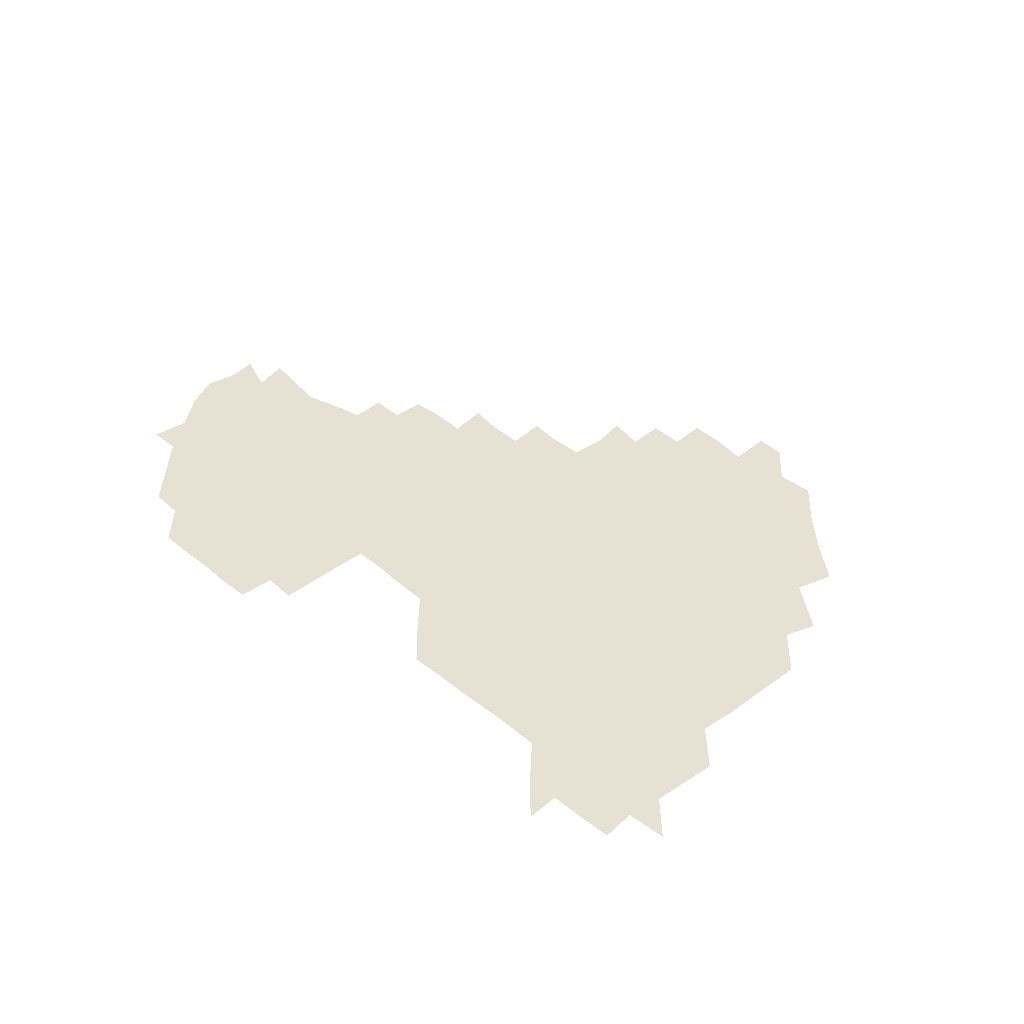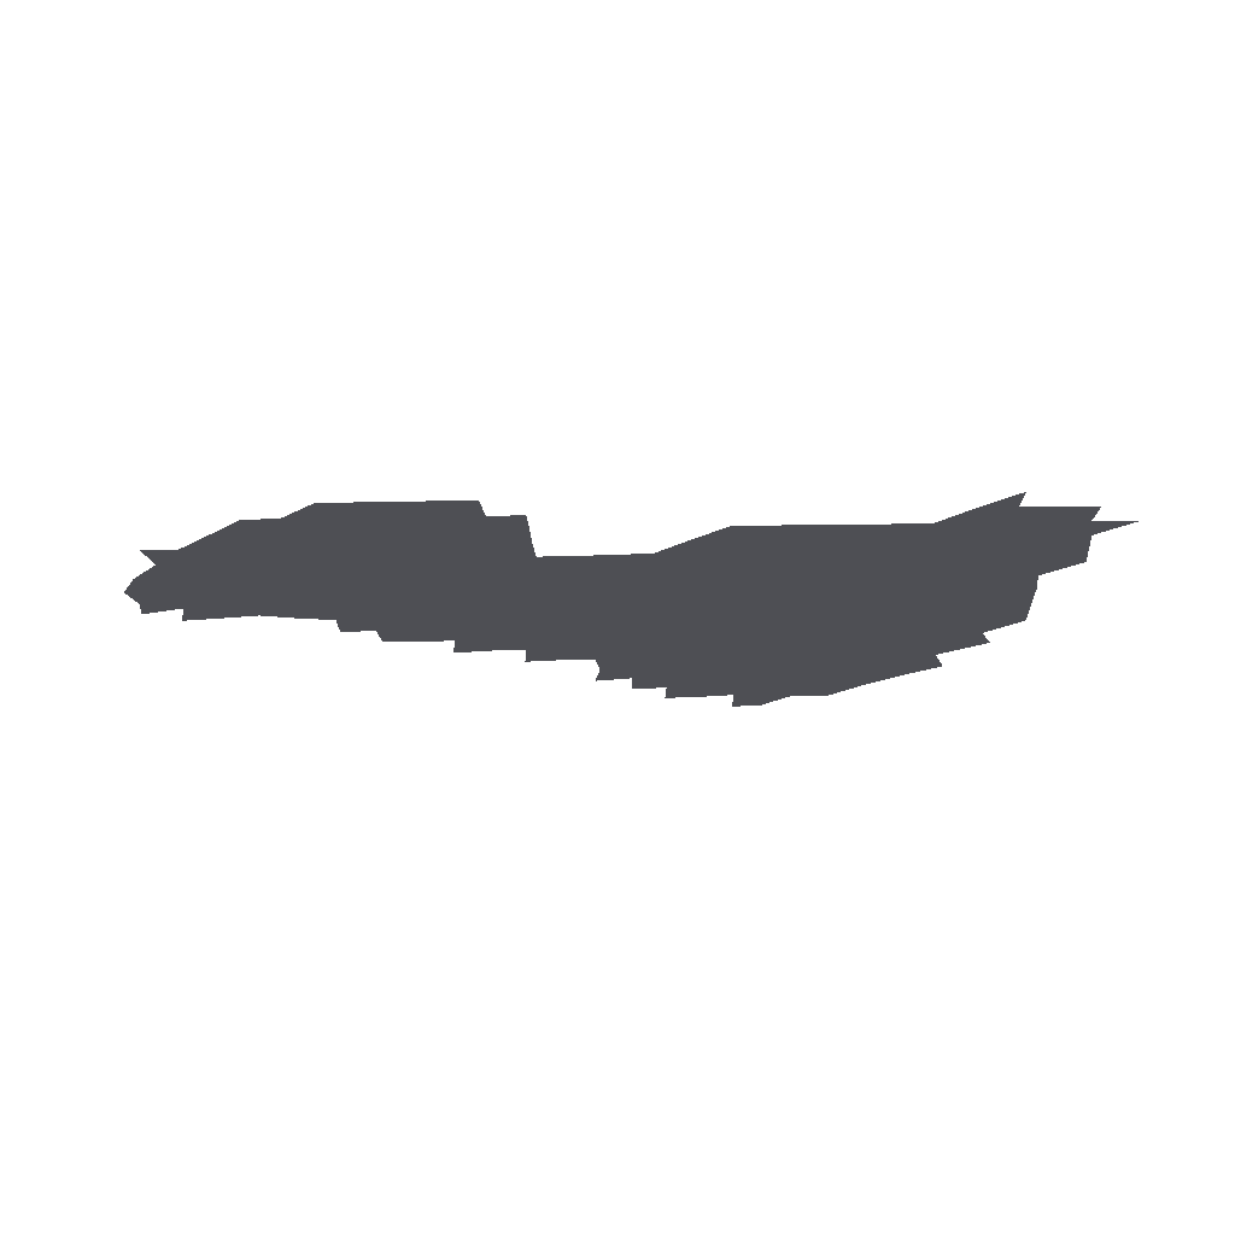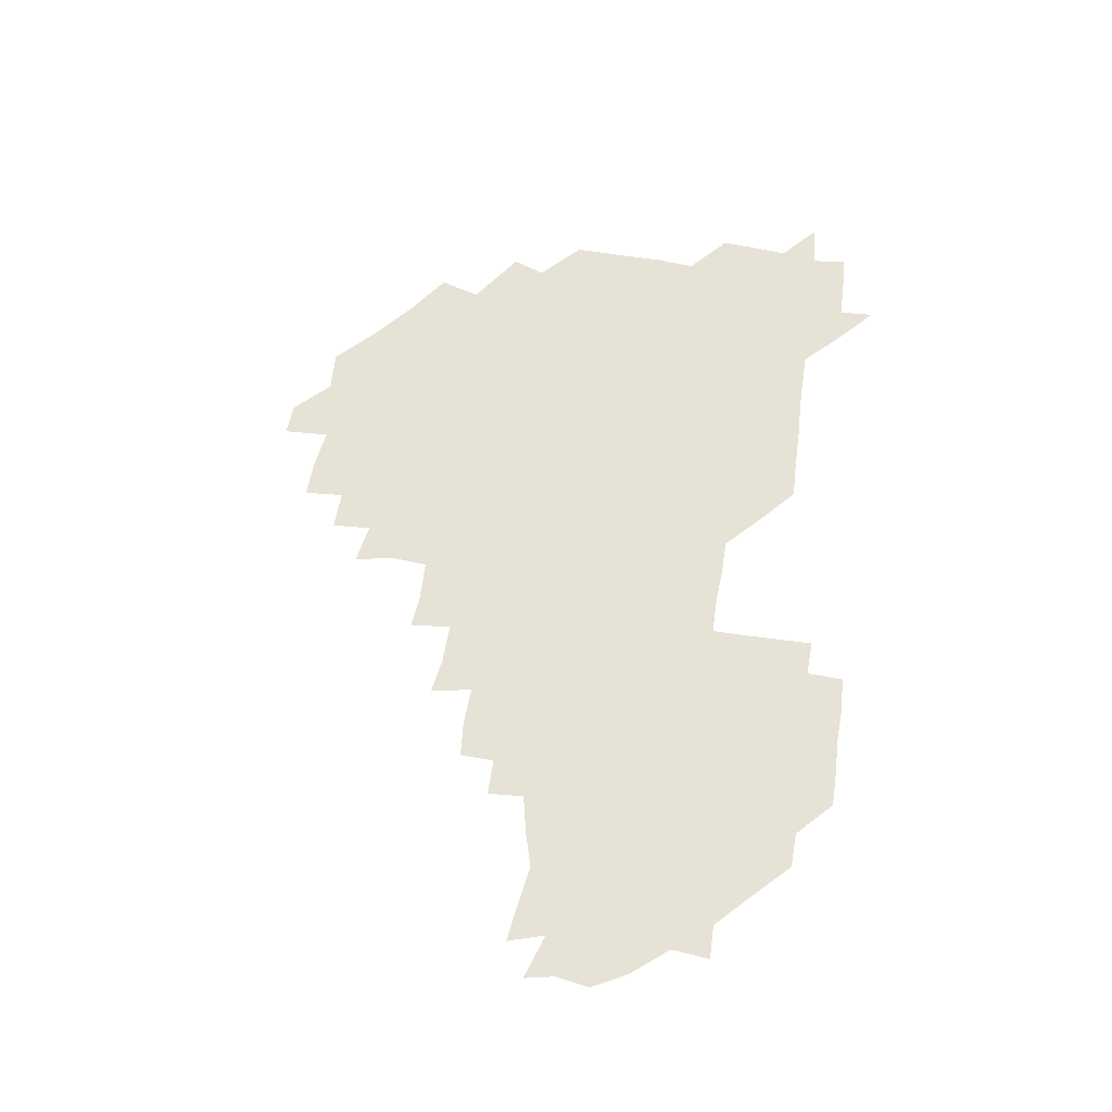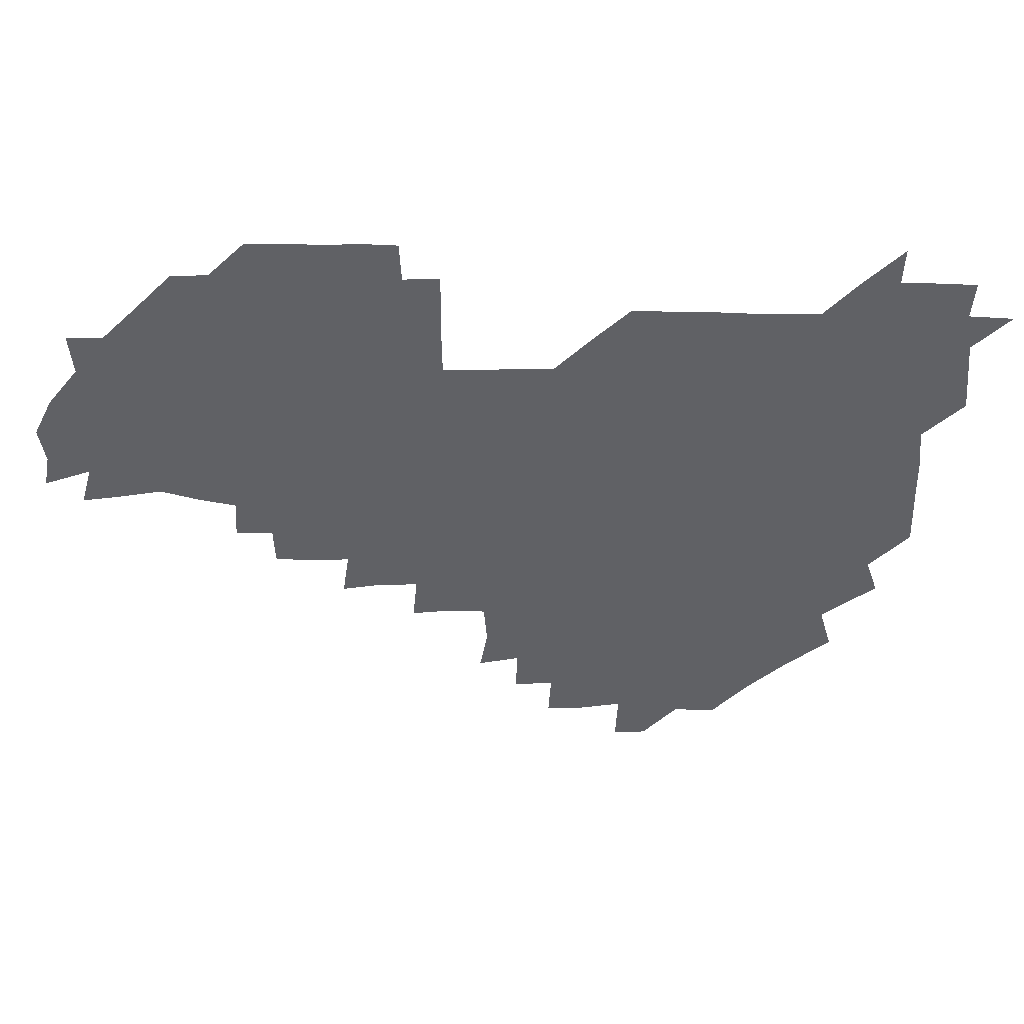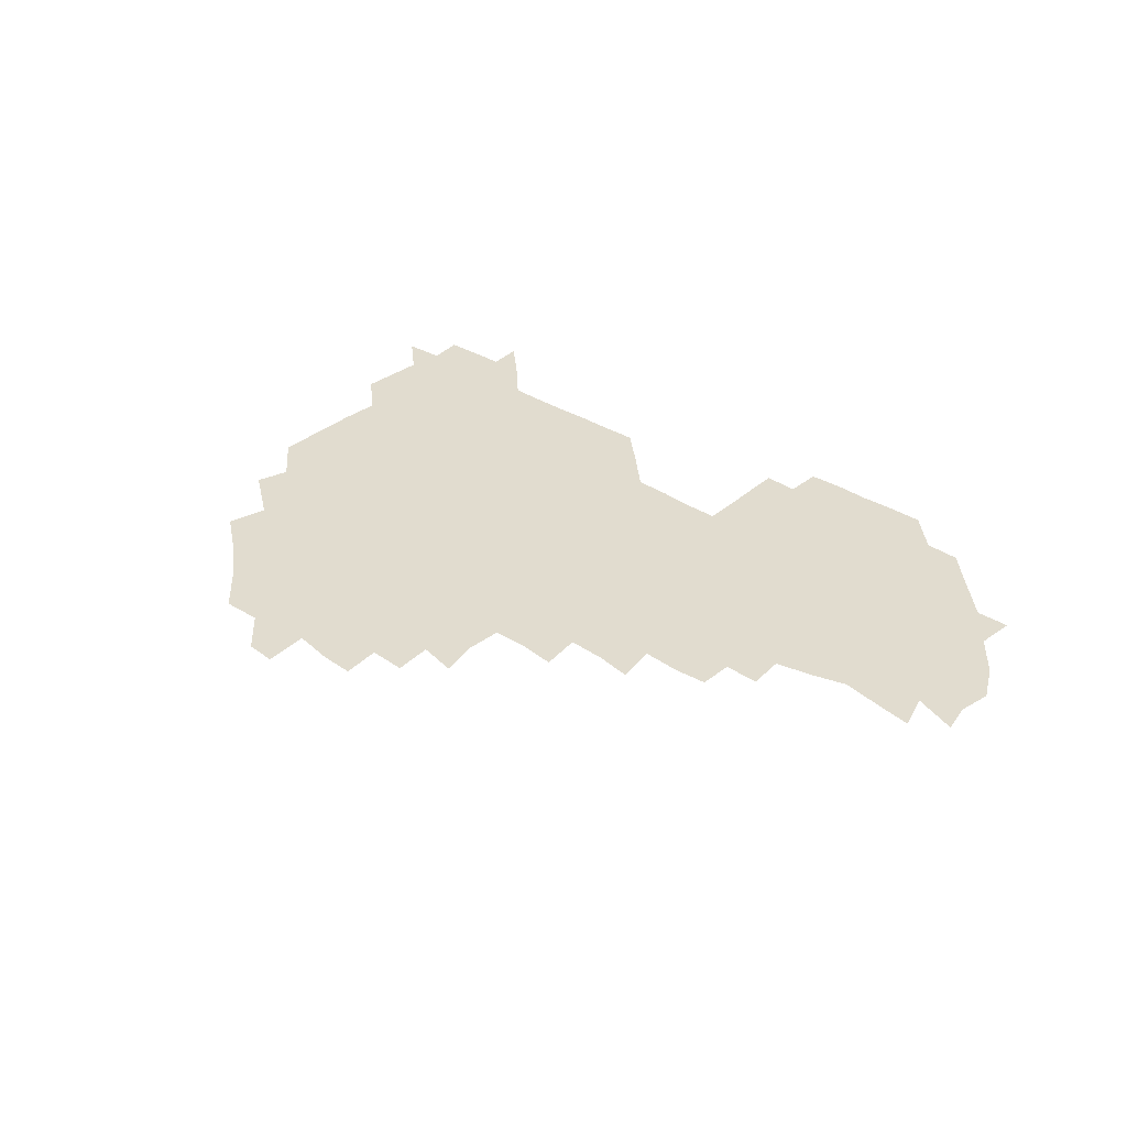
<metadata>
{"format":"obj","ext":"obj","renderer":"f3d","projection":"perspective","resolution":1024,"background":"white","views":[{"elev":38.6,"azim":-134.0,"up":"+Z"},{"elev":-18.3,"azim":-177.4,"up":"+Z"},{"elev":64.0,"azim":97.8,"up":"+Z"},{"elev":41.4,"azim":-179.0,"up":"+Y"},{"elev":34.5,"azim":40.6,"up":"+Z"}]}
</metadata>
<code>
v 210.4 269.3 0
v 223.3 225.2 0
v 224.4 238.8 0
v 225.7 254.8 0
v 228.2 270.2 0
v 226.8 285.3 0
v 237.4 152.9 0
v 237.7 165.9 0
v 238 179.2 0
v 238.2 193.5 0
v 239.7 209.8 0
v 240.9 225.8 0
v 240.6 240.7 0
v 241.1 255.8 0
v 241.8 271 0
v 241.7 285.8 0
v 248.8 122.5 0
v 253.7 136.4 0
v 255.6 151.2 0
v 256 165.5 0
v 254.9 180.3 0
v 254.9 195.3 0
v 254.7 210.4 0
v 256.6 226 0
v 255.5 240.9 0
v 255.3 255.7 0
v 255.5 270.6 0
v 256.8 285.9 0
v 256.1 300.9 0
v 265.9 88.88 0
v 270.9 105.9 0
v 270.8 121.9 0
v 274.1 137 0
v 275.4 151.7 0
v 273.2 166.6 0
v 271.1 181.3 0
v 269.1 195.8 0
v 270.5 210.8 0
v 271.4 225.9 0
v 270.9 240.9 0
v 271.1 256 0
v 271.5 271.1 0
v 271.6 286 0
v 283.4 75.23 0
v 287.6 92.82 0
v 287.3 106.8 0
v 287.2 121.9 0
v 288.1 136.9 0
v 287.3 151.1 0
v 288.8 166.1 0
v 286.9 181.3 0
v 285.6 196.3 0
v 285.7 211.1 0
v 284.8 226 0
v 285.5 240.8 0
v 285.4 255.8 0
v 286.2 270.7 0
v 300.7 59.58 0
v 302.4 77.71 0
v 301.5 91.57 0
v 301.9 106.7 0
v 301.9 121.6 0
v 302.5 136.8 0
v 301.5 151.1 0
v 302.8 165.9 0
v 303.2 180.7 0
v 301.4 196.1 0
v 301.7 210.9 0
v 301.3 226 0
v 300.6 240.9 0
v 301 255.8 0
v 300.9 270.4 0
v 315.7 43.62 0
v 317.1 62.25 0
v 316.8 77.16 0
v 316.5 91.73 0
v 316.4 106.4 0
v 316.4 121.4 0
v 317.4 137.2 0
v 317.7 151.9 0
v 316.8 166.1 0
v 316.9 180.9 0
v 317.3 195.8 0
v 316.8 210.8 0
v 317.6 225.6 0
v 316.6 240.7 0
v 316.2 255.7 0
v 315.9 270.5 0
v 332.6 44.03 0
v 331.8 63.36 0
v 331.7 77.66 0
v 331.3 91.78 0
v 331.9 107.6 0
v 331.5 121.9 0
v 331.4 136.3 0
v 331.3 151.3 0
v 332.1 166.6 0
v 331.9 181 0
v 331.8 195.7 0
v 331.4 210.8 0
v 331.5 225.7 0
v 331.6 240.6 0
v 331.7 255.3 0
v 330.6 271 0
v 346.9 28.69 0
v 346.7 47.5 0
v 346.1 63.05 0
v 346.3 78.05 0
v 346.1 91.78 0
v 346.2 107.5 0
v 346 121.2 0
v 346.1 136.6 0
v 346.2 151.9 0
v 346.2 166.7 0
v 346.3 181 0
v 346.2 195.9 0
v 346.2 210.8 0
v 345.9 225.8 0
v 346.5 240.4 0
v 346.3 255.2 0
v 345.9 270.9 0
v 360.2 27.68 0
v 359.3 47.17 0
v 360.7 61.09 0
v 360.8 77.38 0
v 360.8 92.22 0
v 360.7 107 0
v 360.8 121.8 0
v 360.8 136.6 0
v 360.9 151.4 0
v 361 166.2 0
v 361 181.1 0
v 361 196 0
v 361 210.9 0
v 361.1 225.6 0
v 361 240.5 0
v 360.7 255.3 0
v 361 271.4 0
v 361 286 0
v 376.7 44.21 0
v 375.7 61.23 0
v 375.2 78.38 0
v 375.6 91.91 0
v 375.6 106.5 0
v 375.4 121.8 0
v 375.8 136.2 0
v 375.9 151.1 0
v 375.7 166.7 0
v 375.8 181.2 0
v 375.9 196 0
v 375.9 210.9 0
v 375.8 225.6 0
v 376.2 241.4 0
v 376.4 256.9 0
v 391.5 43.48 0
v 390.5 60.33 0
v 390.1 77.29 0
v 390.2 91.82 0
v 390.2 106.8 0
v 390.3 121.5 0
v 390.9 135.9 0
v 391 150.7 0
v 390.2 167 0
v 390.4 181.4 0
v 390.7 196 0
v 390.8 210.8 0
v 390.8 225.6 0
v 391.3 242.1 0
v 406.7 59.46 0
v 405.9 76.3 0
v 404.5 91.91 0
v 405.6 106.1 0
v 405.6 121.1 0
v 406.1 135.6 0
v 405.9 150.9 0
v 406 166 0
v 405.7 181.1 0
v 405.6 196.1 0
v 405.7 210.8 0
v 405.6 225.4 0
v 406.1 241.9 0
v 422.8 72.73 0
v 419.6 89.45 0
v 421 105.4 0
v 422.2 119.6 0
v 420.9 136.1 0
v 421.2 150.6 0
v 420.8 166.2 0
v 420.7 181.1 0
v 420.4 196.2 0
v 420.4 210.9 0
v 420.6 225.7 0
v 421.1 240.8 0
v 437.7 105.6 0
v 436.4 121.5 0
v 436.5 135.5 0
v 436.1 150.6 0
v 435.6 166.4 0
v 435.9 180.8 0
v 434.9 196.4 0
v 435.8 211 0
v 435.4 225.6 0
v 436.4 240.8 0
v 436.6 255.3 0
v 436.4 271.2 0
v 436.5 285.8 0
v 452.3 103.8 0
v 450.5 121.6 0
v 451 136.1 0
v 450.8 151.2 0
v 450.6 166.3 0
v 450.6 181 0
v 450.1 196.2 0
v 450.9 210.8 0
v 450.1 225.6 0
v 450.5 240.3 0
v 450.7 255 0
v 451 270.4 0
v 451.4 285.1 0
v 452.2 301.1 0
v 467.5 120.9 0
v 465.8 136.6 0
v 465.6 151.4 0
v 464.9 167 0
v 465.1 181.4 0
v 465.7 196.1 0
v 465 211.1 0
v 463.6 225.3 0
v 465.8 240.8 0
v 466.1 255.9 0
v 465.4 270.2 0
v 465.7 284.9 0
v 466.8 301.7 0
v 482.7 118.3 0
v 479.9 136 0
v 480.2 151.6 0
v 480.8 166.1 0
v 480.2 181.3 0
v 480.6 196 0
v 480.7 211 0
v 480.3 226 0
v 481.1 241 0
v 480.4 255.6 0
v 480.7 270.6 0
v 481 285.6 0
v 481.8 301 0
v 496.8 135.1 0
v 495.6 151.4 0
v 495.1 166.6 0
v 495.1 181.3 0
v 495.5 196 0
v 495.9 210.9 0
v 495.6 225.9 0
v 495.8 240.8 0
v 495.7 255.7 0
v 496.6 271.2 0
v 495.9 285.5 0
v 497.2 301.5 0
v 511.3 136 0
v 512 151 0
v 510.5 166.5 0
v 510.7 181.2 0
v 509 196.5 0
v 509.6 210.6 0
v 511.2 226 0
v 510.5 240.8 0
v 510.5 255.6 0
v 511.8 271.2 0
v 509.9 285.2 0
v 512.2 301.2 0
v 527.4 150.7 0
v 526.6 166.5 0
v 525.7 181.3 0
v 526.3 196.1 0
v 525.1 211 0
v 525.7 225.8 0
v 524.4 240.7 0
v 524.9 255.2 0
v 525.6 270.7 0
v 527.3 286.3 0
v 541.8 169.6 0
v 540.4 182 0
v 540.2 196.2 0
v 539.7 211.1 0
v 539.2 225.7 0
v 541.6 240.9 0
v 540.1 255.6 0
v 540.9 270.5 0
v 542.4 285.7 0
v 557.7 174 0
v 555.8 184 0
v 554.4 196.7 0
v 554.2 210.9 0
v 555.1 225.6 0
v 556.5 240.5 0
v 556.1 255.6 0
v 557.4 270.3 0
v 578 170.4 0
v 568.8 185.6 0
v 568.5 197.2 0
v 569 210.6 0
v 570.6 225 0
v 570.2 239.9 0
v 572.7 254.9 0
v 591.5 168.5 0
v 586.8 184.7 0
v 584.2 197.6 0
v 583.5 211 0
v 584.4 223.1 0
v 585.6 238 0
v 587.4 255 0
v 606.1 177.8 0
v 603.6 191.2 0
v 606.4 205.7 0
v 598.4 221.8 0
f 4 5 1
f 11 12 2
f 2 12 3
f 12 13 3
f 3 13 4
f 13 14 4
f 4 14 5
f 14 15 5
f 5 15 6
f 15 16 6
f 18 19 7
f 7 19 8
f 19 20 8
f 8 20 9
f 20 21 9
f 9 21 10
f 21 22 10
f 10 22 11
f 22 23 11
f 11 23 12
f 23 24 12
f 12 24 13
f 24 25 13
f 13 25 14
f 25 26 14
f 14 26 15
f 26 27 15
f 15 27 16
f 27 28 16
f 31 32 17
f 17 32 18
f 32 33 18
f 18 33 19
f 33 34 19
f 19 34 20
f 34 35 20
f 20 35 21
f 35 36 21
f 21 36 22
f 36 37 22
f 22 37 23
f 37 38 23
f 23 38 24
f 38 39 24
f 24 39 25
f 39 40 25
f 25 40 26
f 40 41 26
f 26 41 27
f 41 42 27
f 27 42 28
f 42 43 28
f 28 43 29
f 44 45 30
f 30 45 31
f 45 46 31
f 31 46 32
f 46 47 32
f 32 47 33
f 47 48 33
f 33 48 34
f 48 49 34
f 34 49 35
f 49 50 35
f 35 50 36
f 50 51 36
f 36 51 37
f 51 52 37
f 37 52 38
f 52 53 38
f 38 53 39
f 53 54 39
f 39 54 40
f 54 55 40
f 40 55 41
f 55 56 41
f 41 56 42
f 56 57 42
f 42 57 43
f 58 59 44
f 44 59 45
f 59 60 45
f 45 60 46
f 60 61 46
f 46 61 47
f 61 62 47
f 47 62 48
f 62 63 48
f 48 63 49
f 63 64 49
f 49 64 50
f 64 65 50
f 50 65 51
f 65 66 51
f 51 66 52
f 66 67 52
f 52 67 53
f 67 68 53
f 53 68 54
f 68 69 54
f 54 69 55
f 69 70 55
f 55 70 56
f 70 71 56
f 56 71 57
f 71 72 57
f 73 74 58
f 58 74 59
f 74 75 59
f 59 75 60
f 75 76 60
f 60 76 61
f 76 77 61
f 61 77 62
f 77 78 62
f 62 78 63
f 78 79 63
f 63 79 64
f 79 80 64
f 64 80 65
f 80 81 65
f 65 81 66
f 81 82 66
f 66 82 67
f 82 83 67
f 67 83 68
f 83 84 68
f 68 84 69
f 84 85 69
f 69 85 70
f 85 86 70
f 70 86 71
f 86 87 71
f 71 87 72
f 87 88 72
f 73 89 74
f 89 90 74
f 74 90 75
f 90 91 75
f 75 91 76
f 91 92 76
f 76 92 77
f 92 93 77
f 77 93 78
f 93 94 78
f 78 94 79
f 94 95 79
f 79 95 80
f 95 96 80
f 80 96 81
f 96 97 81
f 81 97 82
f 97 98 82
f 82 98 83
f 98 99 83
f 83 99 84
f 99 100 84
f 84 100 85
f 100 101 85
f 85 101 86
f 101 102 86
f 86 102 87
f 102 103 87
f 87 103 88
f 103 104 88
f 105 106 89
f 89 106 90
f 106 107 90
f 90 107 91
f 107 108 91
f 91 108 92
f 108 109 92
f 92 109 93
f 109 110 93
f 93 110 94
f 110 111 94
f 94 111 95
f 111 112 95
f 95 112 96
f 112 113 96
f 96 113 97
f 113 114 97
f 97 114 98
f 114 115 98
f 98 115 99
f 115 116 99
f 99 116 100
f 116 117 100
f 100 117 101
f 117 118 101
f 101 118 102
f 118 119 102
f 102 119 103
f 119 120 103
f 103 120 104
f 120 121 104
f 105 122 106
f 122 123 106
f 106 123 107
f 123 124 107
f 107 124 108
f 124 125 108
f 108 125 109
f 125 126 109
f 109 126 110
f 126 127 110
f 110 127 111
f 127 128 111
f 111 128 112
f 128 129 112
f 112 129 113
f 129 130 113
f 113 130 114
f 130 131 114
f 114 131 115
f 131 132 115
f 115 132 116
f 132 133 116
f 116 133 117
f 133 134 117
f 117 134 118
f 134 135 118
f 118 135 119
f 135 136 119
f 119 136 120
f 136 137 120
f 120 137 121
f 137 138 121
f 123 140 124
f 140 141 124
f 124 141 125
f 141 142 125
f 125 142 126
f 142 143 126
f 126 143 127
f 143 144 127
f 127 144 128
f 144 145 128
f 128 145 129
f 145 146 129
f 129 146 130
f 146 147 130
f 130 147 131
f 147 148 131
f 131 148 132
f 148 149 132
f 132 149 133
f 149 150 133
f 133 150 134
f 150 151 134
f 134 151 135
f 151 152 135
f 135 152 136
f 152 153 136
f 136 153 137
f 153 154 137
f 137 154 138
f 140 155 141
f 155 156 141
f 141 156 142
f 156 157 142
f 142 157 143
f 157 158 143
f 143 158 144
f 158 159 144
f 144 159 145
f 159 160 145
f 145 160 146
f 160 161 146
f 146 161 147
f 161 162 147
f 147 162 148
f 162 163 148
f 148 163 149
f 163 164 149
f 149 164 150
f 164 165 150
f 150 165 151
f 165 166 151
f 151 166 152
f 166 167 152
f 152 167 153
f 167 168 153
f 153 168 154
f 156 169 157
f 169 170 157
f 157 170 158
f 170 171 158
f 158 171 159
f 171 172 159
f 159 172 160
f 172 173 160
f 160 173 161
f 173 174 161
f 161 174 162
f 174 175 162
f 162 175 163
f 175 176 163
f 163 176 164
f 176 177 164
f 164 177 165
f 177 178 165
f 165 178 166
f 178 179 166
f 166 179 167
f 179 180 167
f 167 180 168
f 180 181 168
f 170 182 171
f 182 183 171
f 171 183 172
f 183 184 172
f 172 184 173
f 184 185 173
f 173 185 174
f 185 186 174
f 174 186 175
f 186 187 175
f 175 187 176
f 187 188 176
f 176 188 177
f 188 189 177
f 177 189 178
f 189 190 178
f 178 190 179
f 190 191 179
f 179 191 180
f 191 192 180
f 180 192 181
f 192 193 181
f 184 194 185
f 194 195 185
f 185 195 186
f 195 196 186
f 186 196 187
f 196 197 187
f 187 197 188
f 197 198 188
f 188 198 189
f 198 199 189
f 189 199 190
f 199 200 190
f 190 200 191
f 200 201 191
f 191 201 192
f 201 202 192
f 192 202 193
f 202 203 193
f 194 207 195
f 207 208 195
f 195 208 196
f 208 209 196
f 196 209 197
f 209 210 197
f 197 210 198
f 210 211 198
f 198 211 199
f 211 212 199
f 199 212 200
f 212 213 200
f 200 213 201
f 213 214 201
f 201 214 202
f 214 215 202
f 202 215 203
f 215 216 203
f 203 216 204
f 216 217 204
f 204 217 205
f 217 218 205
f 205 218 206
f 218 219 206
f 208 221 209
f 221 222 209
f 209 222 210
f 222 223 210
f 210 223 211
f 223 224 211
f 211 224 212
f 224 225 212
f 212 225 213
f 225 226 213
f 213 226 214
f 226 227 214
f 214 227 215
f 227 228 215
f 215 228 216
f 228 229 216
f 216 229 217
f 229 230 217
f 217 230 218
f 230 231 218
f 218 231 219
f 231 232 219
f 219 232 220
f 232 233 220
f 221 234 222
f 234 235 222
f 222 235 223
f 235 236 223
f 223 236 224
f 236 237 224
f 224 237 225
f 237 238 225
f 225 238 226
f 238 239 226
f 226 239 227
f 239 240 227
f 227 240 228
f 240 241 228
f 228 241 229
f 241 242 229
f 229 242 230
f 242 243 230
f 230 243 231
f 243 244 231
f 231 244 232
f 244 245 232
f 232 245 233
f 245 246 233
f 235 247 236
f 247 248 236
f 236 248 237
f 248 249 237
f 237 249 238
f 249 250 238
f 238 250 239
f 250 251 239
f 239 251 240
f 251 252 240
f 240 252 241
f 252 253 241
f 241 253 242
f 253 254 242
f 242 254 243
f 254 255 243
f 243 255 244
f 255 256 244
f 244 256 245
f 256 257 245
f 245 257 246
f 257 258 246
f 247 259 248
f 259 260 248
f 248 260 249
f 260 261 249
f 249 261 250
f 261 262 250
f 250 262 251
f 262 263 251
f 251 263 252
f 263 264 252
f 252 264 253
f 264 265 253
f 253 265 254
f 265 266 254
f 254 266 255
f 266 267 255
f 255 267 256
f 267 268 256
f 256 268 257
f 268 269 257
f 257 269 258
f 269 270 258
f 260 271 261
f 271 272 261
f 261 272 262
f 272 273 262
f 262 273 263
f 273 274 263
f 263 274 264
f 274 275 264
f 264 275 265
f 275 276 265
f 265 276 266
f 276 277 266
f 266 277 267
f 277 278 267
f 267 278 268
f 278 279 268
f 268 279 269
f 279 280 269
f 269 280 270
f 272 281 273
f 281 282 273
f 273 282 274
f 282 283 274
f 274 283 275
f 283 284 275
f 275 284 276
f 284 285 276
f 276 285 277
f 285 286 277
f 277 286 278
f 286 287 278
f 278 287 279
f 287 288 279
f 279 288 280
f 288 289 280
f 281 290 282
f 290 291 282
f 282 291 283
f 291 292 283
f 283 292 284
f 292 293 284
f 284 293 285
f 293 294 285
f 285 294 286
f 294 295 286
f 286 295 287
f 295 296 287
f 287 296 288
f 296 297 288
f 288 297 289
f 290 298 291
f 298 299 291
f 291 299 292
f 299 300 292
f 292 300 293
f 300 301 293
f 293 301 294
f 301 302 294
f 294 302 295
f 302 303 295
f 295 303 296
f 303 304 296
f 296 304 297
f 298 305 299
f 305 306 299
f 299 306 300
f 306 307 300
f 300 307 301
f 307 308 301
f 301 308 302
f 308 309 302
f 302 309 303
f 309 310 303
f 303 310 304
f 310 311 304
f 306 312 307
f 312 313 307
f 307 313 308
f 313 314 308
f 308 314 309
f 314 315 309
f 309 315 310

</code>
